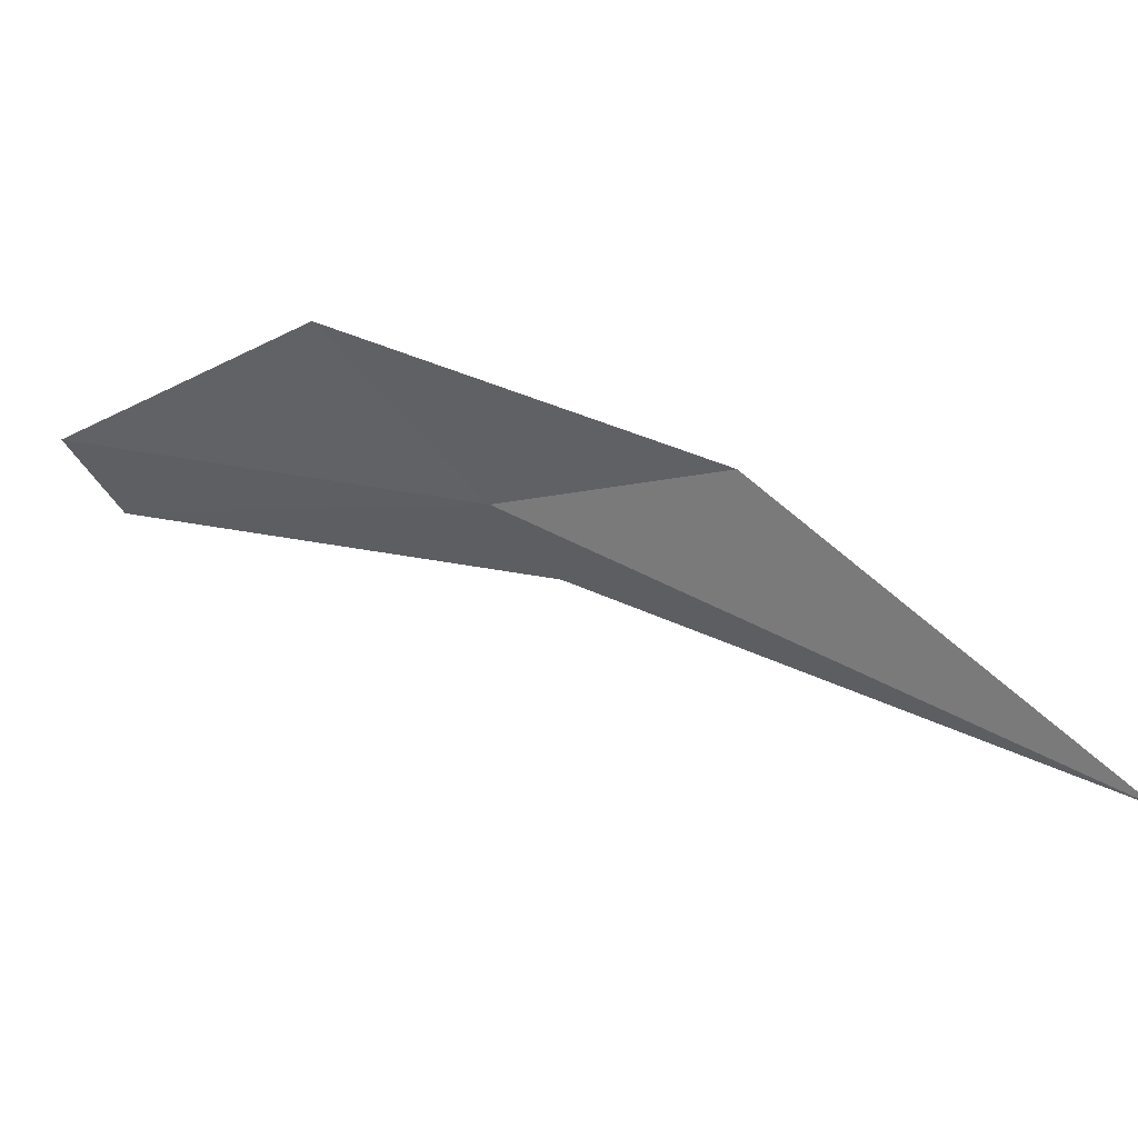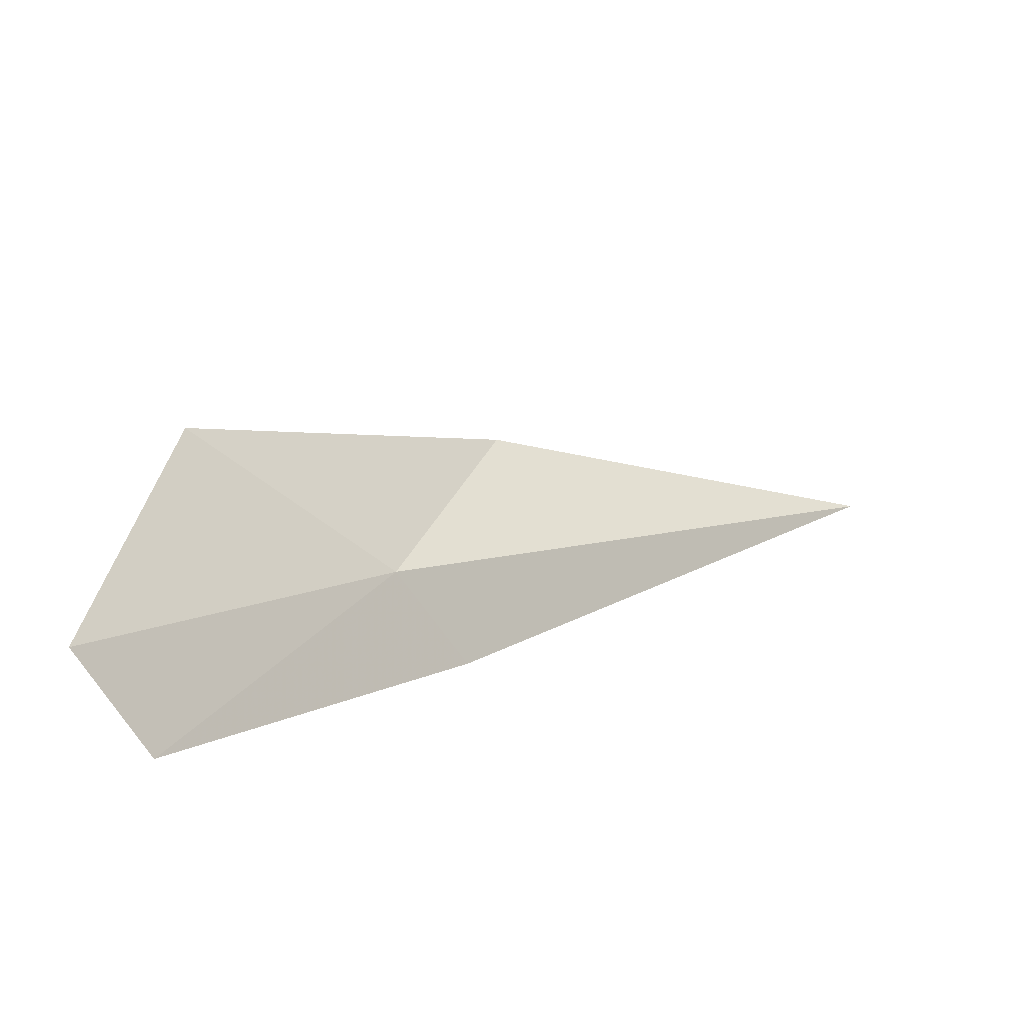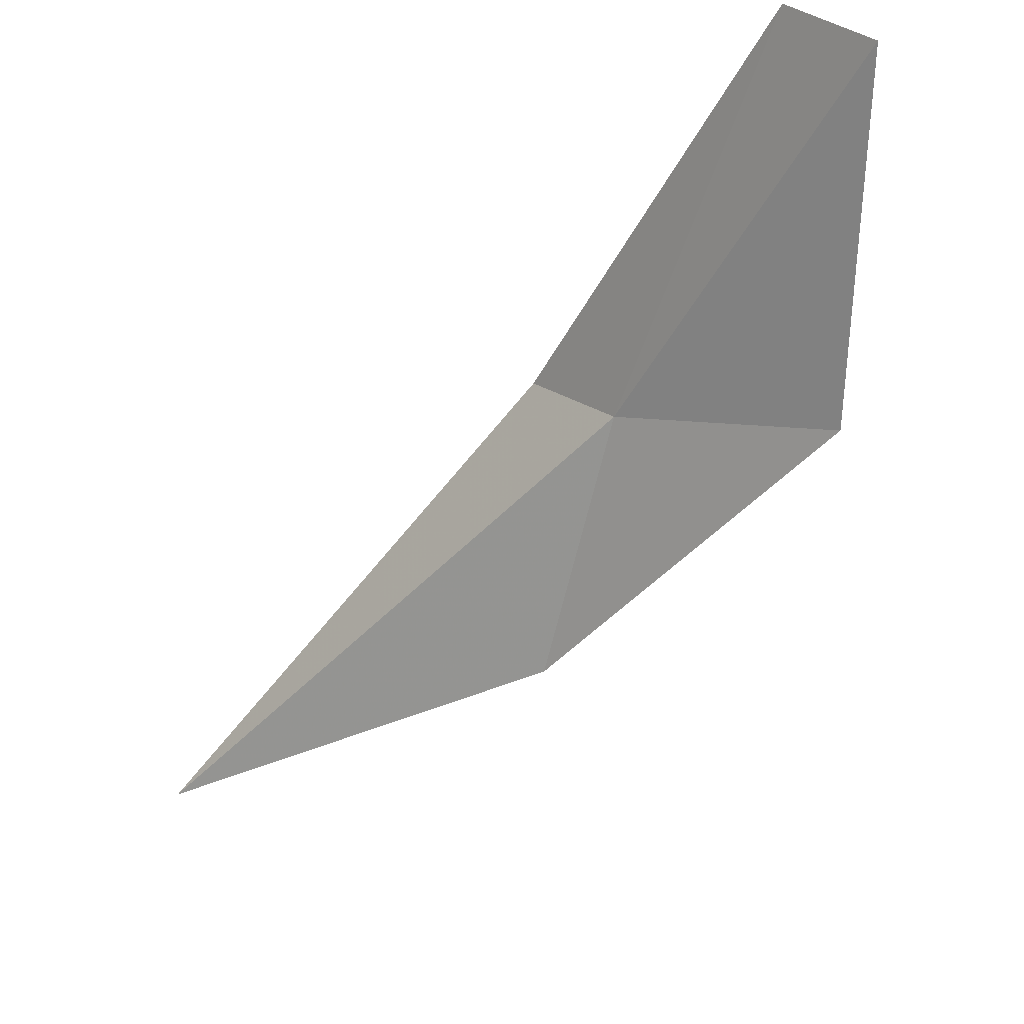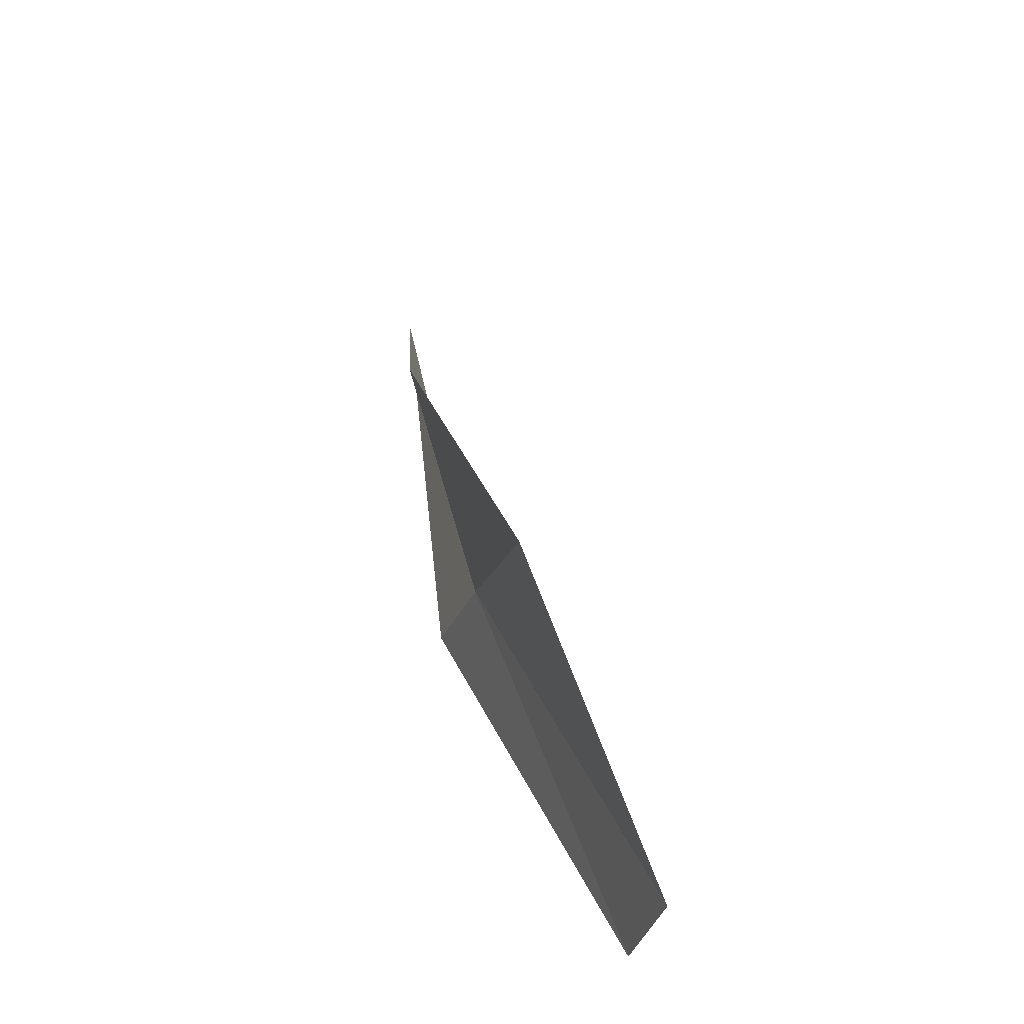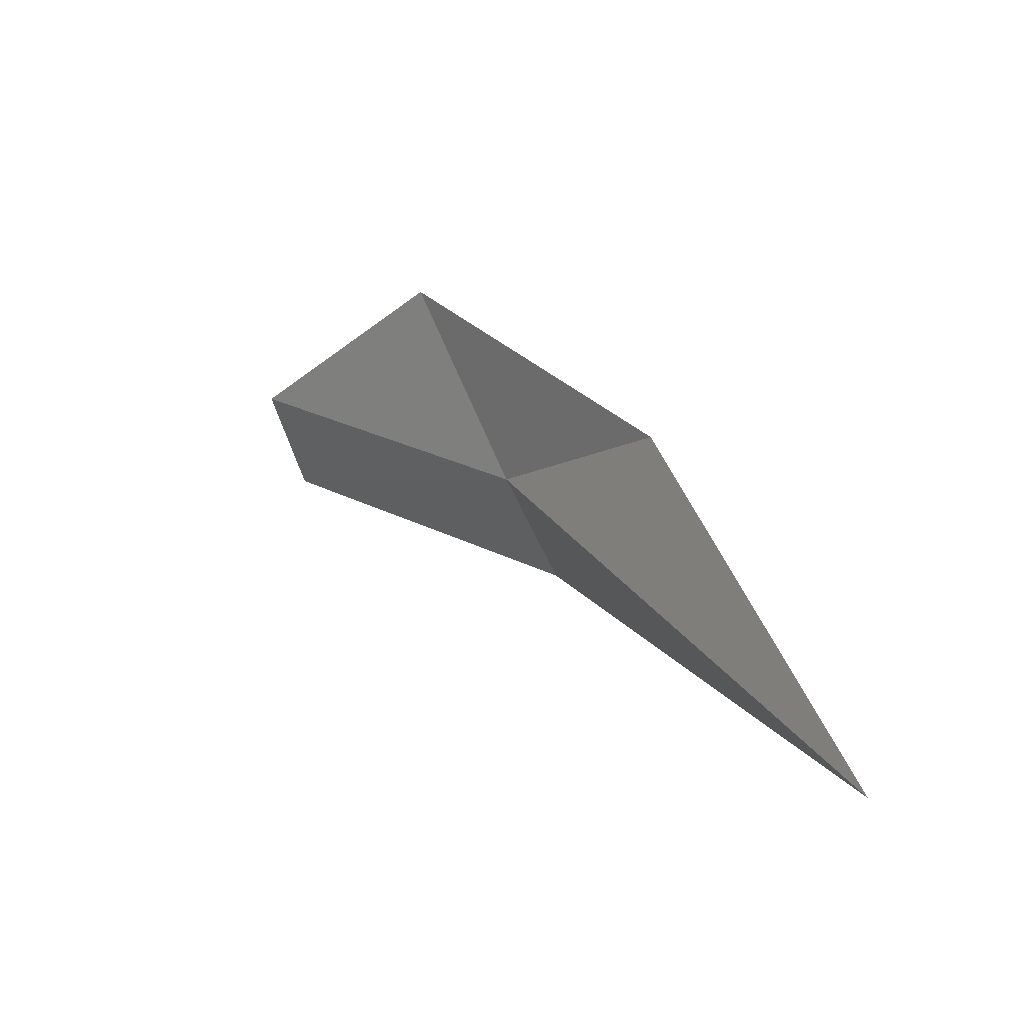
<metadata>
{"format":"obj","ext":"obj","renderer":"f3d","projection":"perspective","resolution":1024,"background":"white","views":[{"elev":44.5,"azim":-108.6,"up":"+Z"},{"elev":76.1,"azim":155.9,"up":"+Y"},{"elev":67.9,"azim":-32.4,"up":"+Y"},{"elev":30.6,"azim":123.3,"up":"+Z"},{"elev":23.0,"azim":-75.4,"up":"+Z"}]}
</metadata>
<code>
v -16.16 0.9761 38.42
v -15 2.221 39.97
v -13.65 4.481 38.09
v -17.64 -0.795 39.6
v -13.87 4.027 37.18
v -21.03 -3.26 38.04
v -16.44 0.381 37.52
f 1 3 2
f 1 2 4
f 1 5 3
f 1 4 6
f 1 7 5
f 1 6 7

</code>
